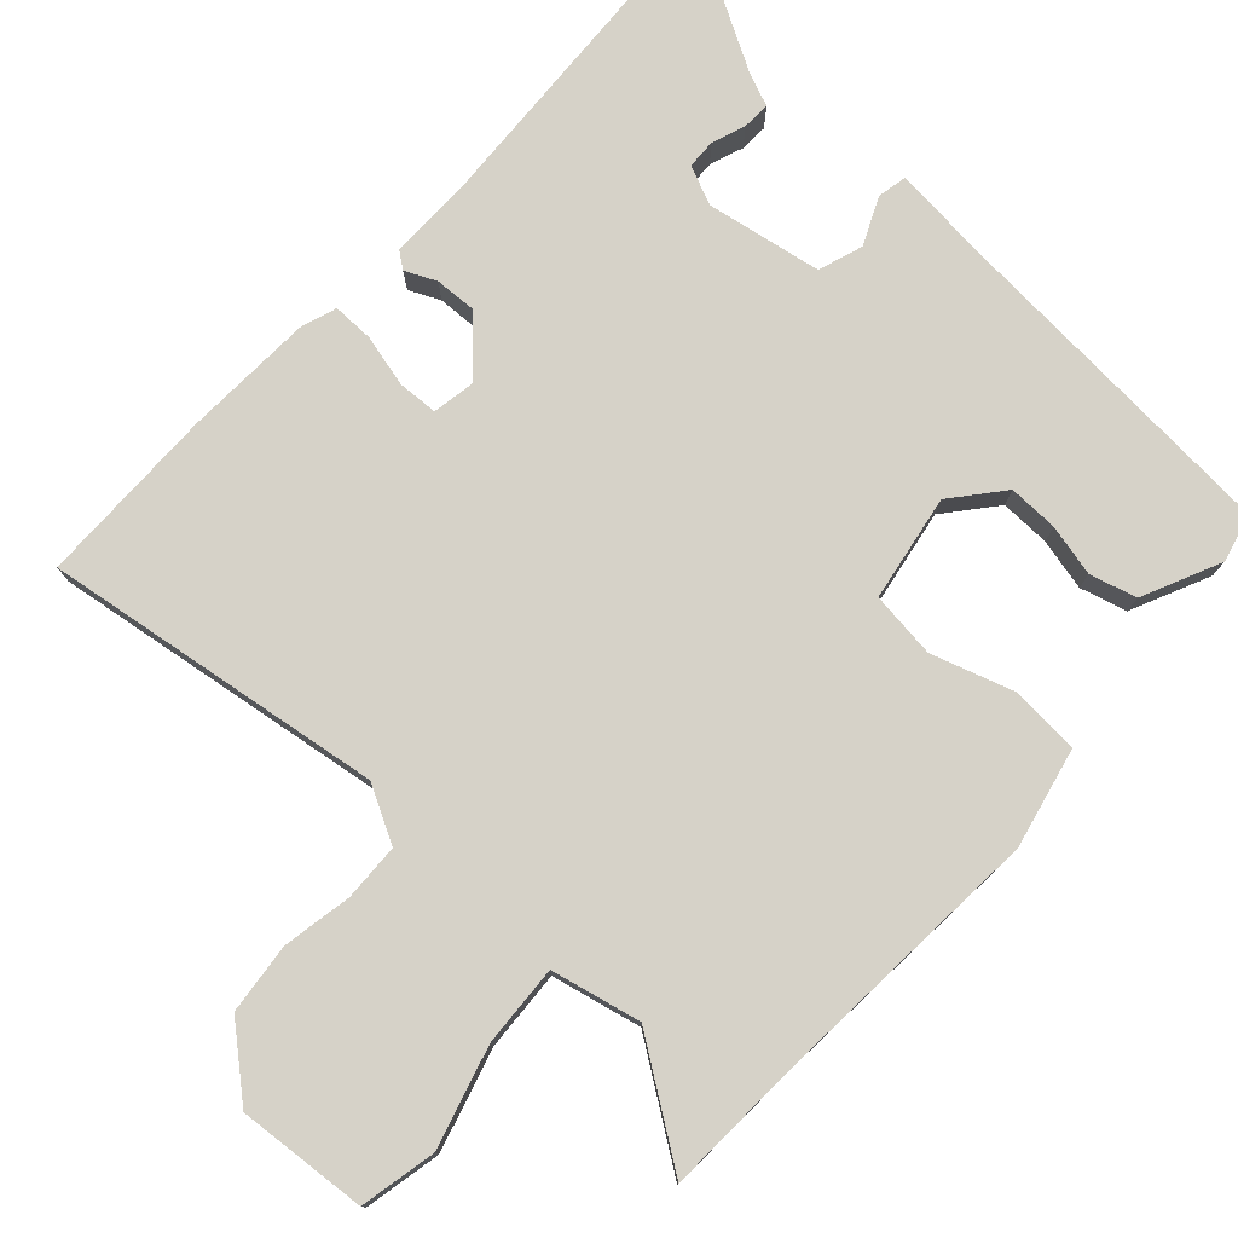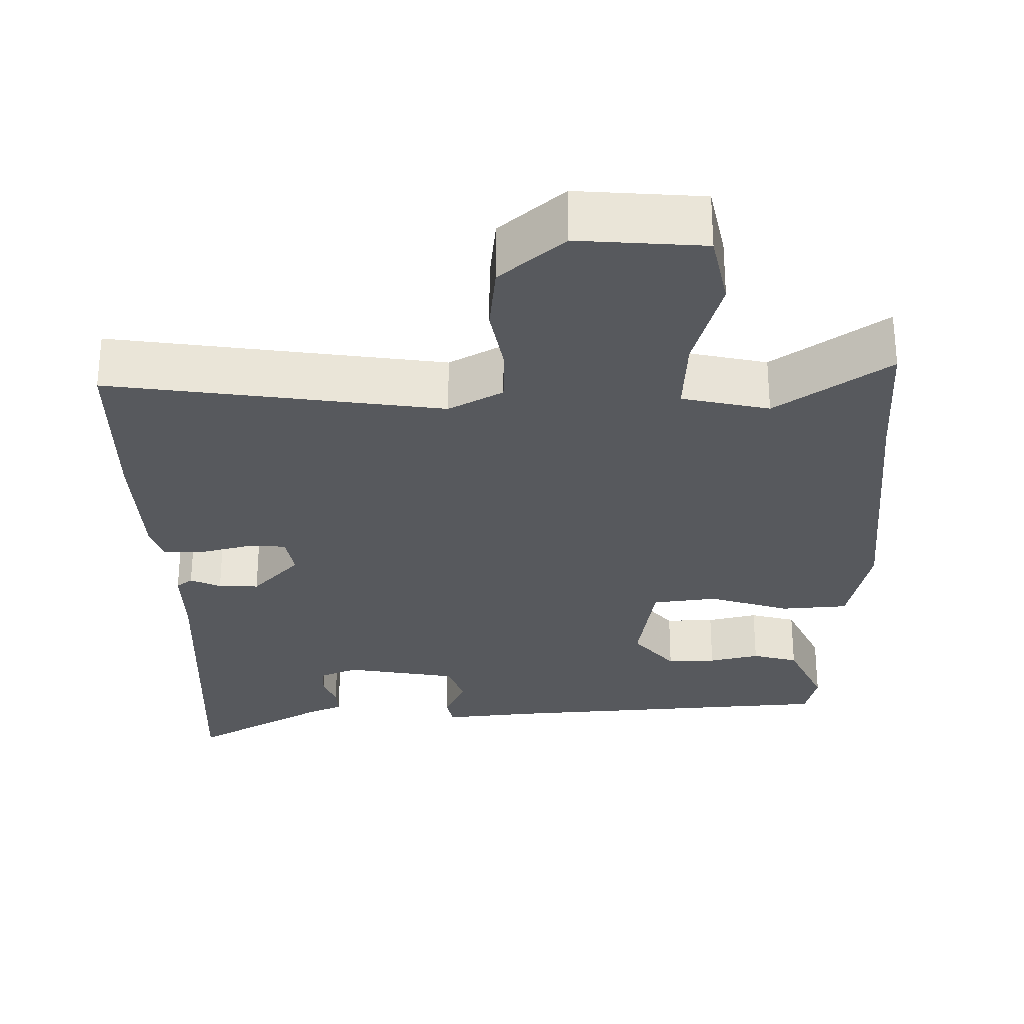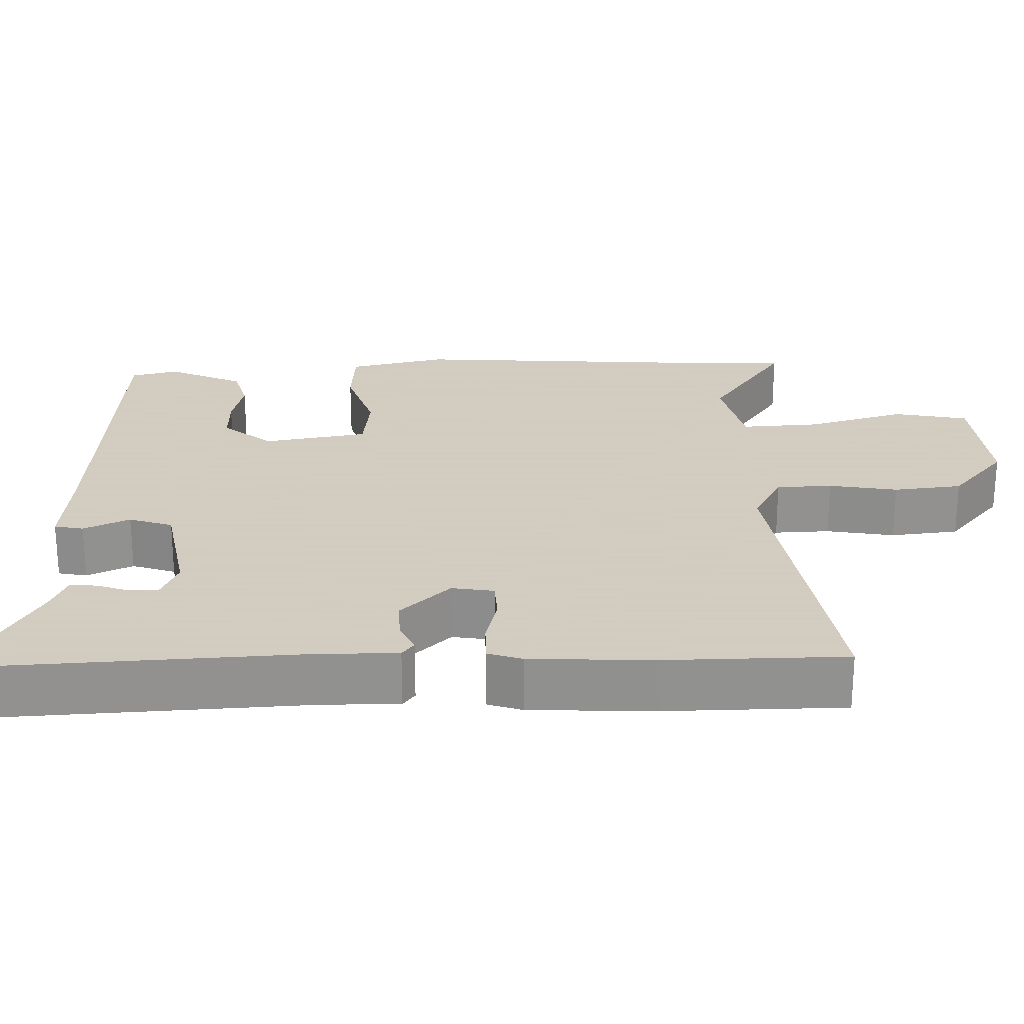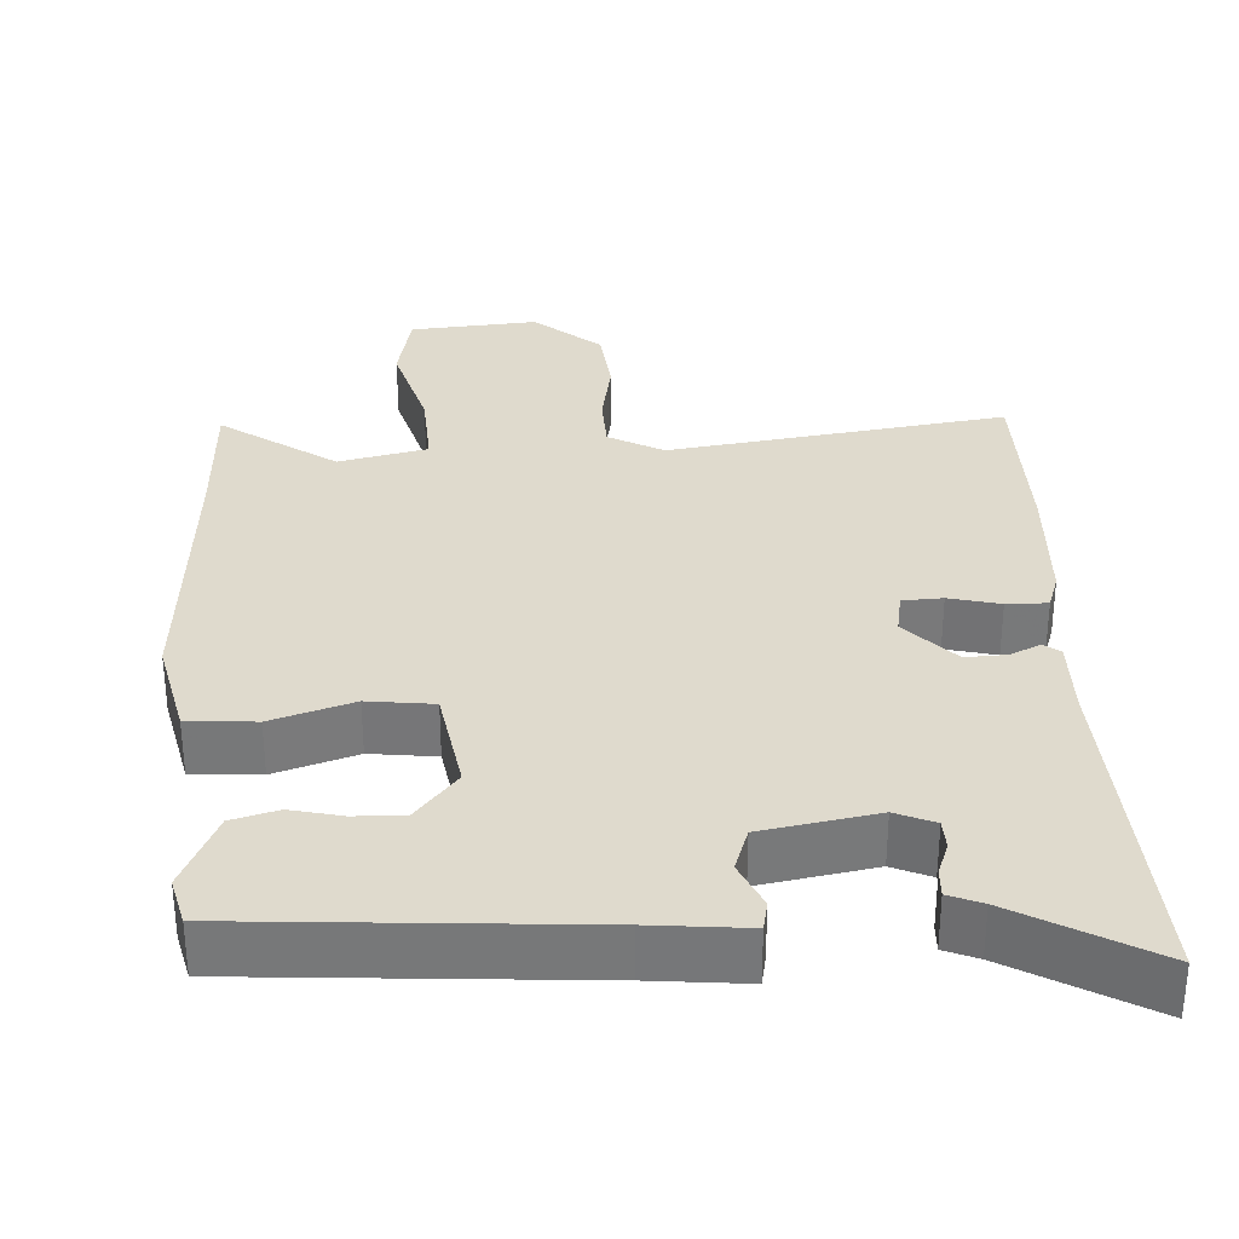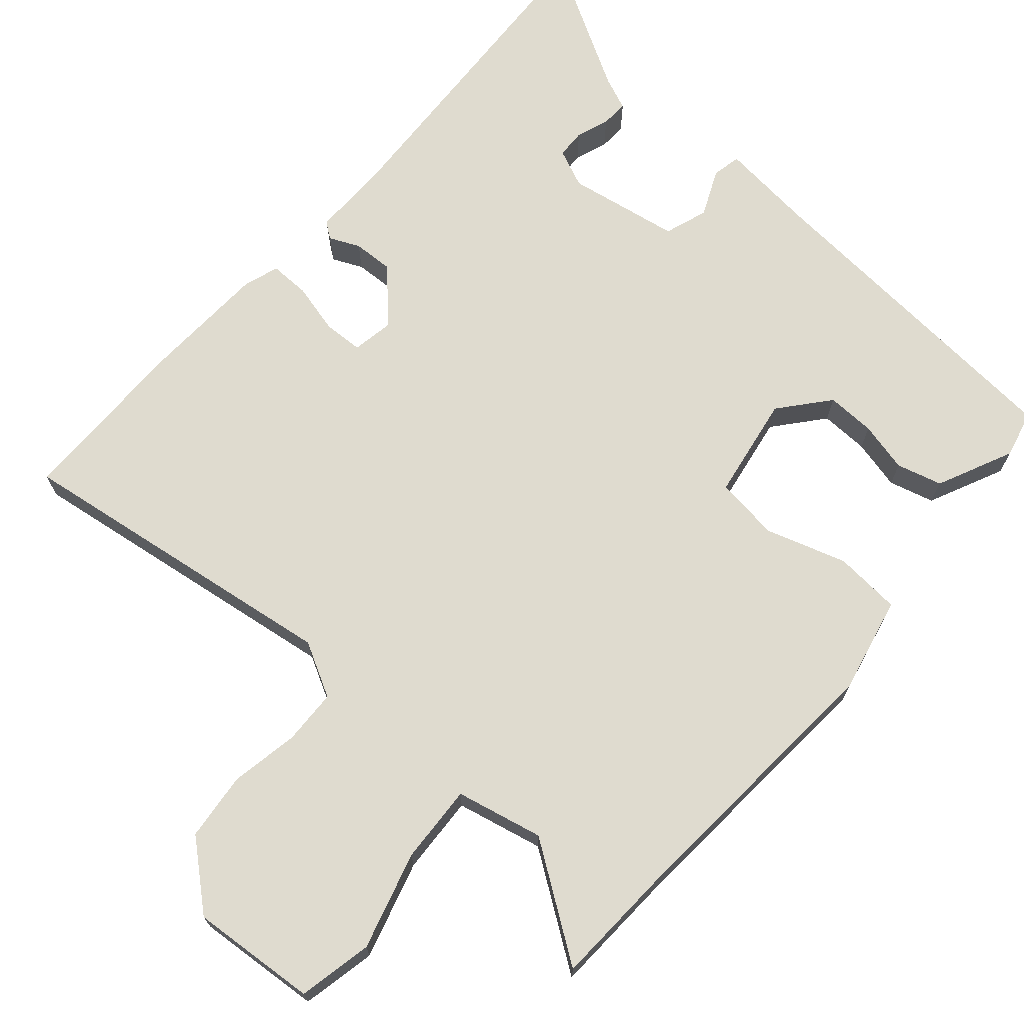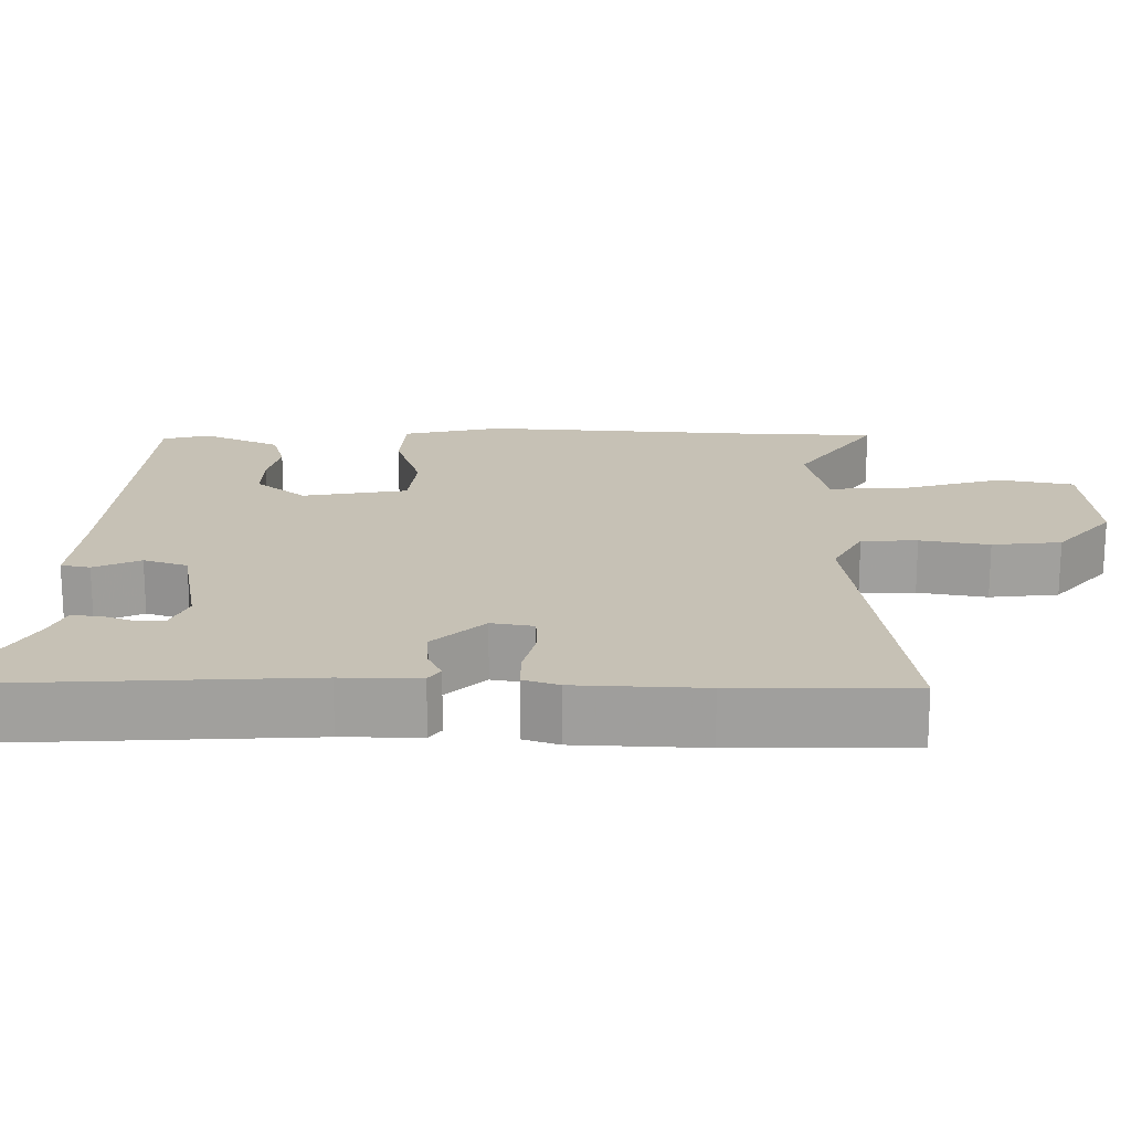
<metadata>
{"format":"obj","ext":"obj","renderer":"f3d","projection":"perspective","resolution":1024,"background":"white","views":[{"elev":77.5,"azim":-138.0,"up":"+Y"},{"elev":-29.1,"azim":-179.5,"up":"+Y"},{"elev":24.3,"azim":87.8,"up":"+Y"},{"elev":32.6,"azim":-3.6,"up":"+Y"},{"elev":70.4,"azim":-139.2,"up":"+Y"},{"elev":18.7,"azim":89.9,"up":"+Y"}]}
</metadata>
<code>
v -0.496 0.07 -0.573
v -0.505 0.07 -0.398
v -0.533 0.07 -0.04
v -0.505 0.07 0.089
v -0.417 0.07 0.096
v -0.311 0.07 0.063
v -0.226 0.07 0.074
v -0.204 0.07 0.211
v -0.258 0.07 0.275
v -0.322 0.07 0.273
v -0.388 0.07 0.257
v -0.448 0.07 0.273
v -0.495 0.07 0.373
v -0.48 0.07 0.435
v -0.039 0.07 0.469
v 0.085 0.07 0.482
v 0.093 0.07 0.444
v 0.066 0.07 0.383
v 0.086 0.07 0.326
v 0.234 0.07 0.301
v 0.284 0.07 0.323
v 0.285 0.07 0.361
v 0.269 0.07 0.404
v 0.267 0.07 0.44
v 0.31 0.07 0.458
v 0.487 0.07 0.56
v 0.468 0.07 0.116
v 0.47 0.07 0.014
v 0.449 0.07 -0.002
v 0.409 0.07 0.016
v 0.356 0.07 0.018
v 0.294 0.07 -0.049
v 0.304 0.07 -0.104
v 0.356 0.07 -0.106
v 0.422 0.07 -0.089
v 0.475 0.07 -0.088
v 0.491 0.07 -0.134
v 0.5 0.07 -0.301
v 0.5 0.07 -0.532
v 0.062 0.07 -0.472
v -0.009 0.07 -0.511
v -0.011 0.07 -0.584
v 0.006 0.07 -0.674
v -0.003 0.07 -0.764
v -0.087 0.07 -0.837
v -0.253 0.07 -0.825
v -0.274 0.07 -0.727
v -0.238 0.07 -0.598
v -0.233 0.07 -0.494
v -0.348 0.07 -0.469
v -0.496 0 -0.573
v -0.505 0 -0.398
v -0.533 0 -0.04
v -0.505 0 0.089
v -0.417 0 0.096
v -0.311 0 0.063
v -0.226 0 0.074
v -0.204 0 0.211
v -0.258 0 0.275
v -0.322 0 0.273
v -0.388 0 0.257
v -0.448 0 0.273
v -0.495 0 0.373
v -0.48 0 0.435
v -0.039 0 0.469
v 0.085 0 0.482
v 0.093 0 0.444
v 0.066 0 0.383
v 0.086 0 0.326
v 0.234 0 0.301
v 0.284 0 0.323
v 0.285 0 0.361
v 0.269 0 0.404
v 0.267 0 0.44
v 0.31 0 0.458
v 0.487 0 0.56
v 0.468 0 0.116
v 0.47 0 0.014
v 0.449 0 -0.002
v 0.409 0 0.016
v 0.356 0 0.018
v 0.294 0 -0.049
v 0.304 0 -0.104
v 0.356 0 -0.106
v 0.422 0 -0.089
v 0.475 0 -0.088
v 0.491 0 -0.134
v 0.5 0 -0.301
v 0.5 0 -0.532
v 0.062 0 -0.472
v -0.009 0 -0.511
v -0.011 0 -0.584
v 0.006 0 -0.674
v -0.003 0 -0.764
v -0.087 0 -0.837
v -0.253 0 -0.825
v -0.274 0 -0.727
v -0.238 0 -0.598
v -0.233 0 -0.494
v -0.348 0 -0.469
f 45 46 47 48
f 45 48 49
f 42 43 44 45
f 41 42 45 49
f 40 41 49 50
f 38 39 40
f 37 38 40 50
f 34 35 36 37
f 33 34 37 50
f 27 28 29 30
f 25 26 27 30
f 25 30 31
f 22 23 24 25
f 21 22 25 31
f 20 21 31 32
f 15 16 17 18
f 15 18 19
f 14 15 19
f 13 14 19
f 10 11 12 13
f 9 10 13 19
f 8 9 19 20
f 3 4 5 6
f 2 3 6 7
f 50 1 2 7
f 32 33 50 7
f 7 8 20 32
f 98 97 96 95
f 99 98 95
f 95 94 93 92
f 99 95 92 91
f 100 99 91 90
f 90 89 88
f 100 90 88 87
f 87 86 85 84
f 100 87 84 83
f 80 79 78 77
f 80 77 76 75
f 81 80 75
f 75 74 73 72
f 81 75 72 71
f 82 81 71 70
f 68 67 66 65
f 69 68 65
f 69 65 64
f 69 64 63
f 63 62 61 60
f 69 63 60 59
f 70 69 59 58
f 56 55 54 53
f 57 56 53 52
f 57 52 51 100
f 57 100 83 82
f 82 70 58 57
f 1 51 52 2
f 2 52 53 3
f 3 53 54 4
f 4 54 55 5
f 5 55 56 6
f 6 56 57 7
f 7 57 58 8
f 8 58 59 9
f 9 59 60 10
f 10 60 61 11
f 11 61 62 12
f 12 62 63 13
f 13 63 64 14
f 14 64 65 15
f 15 65 66 16
f 16 66 67 17
f 17 67 68 18
f 18 68 69 19
f 19 69 70 20
f 20 70 71 21
f 21 71 72 22
f 22 72 73 23
f 23 73 74 24
f 24 74 75 25
f 25 75 76 26
f 26 76 77 27
f 27 77 78 28
f 28 78 79 29
f 29 79 80 30
f 30 80 81 31
f 31 81 82 32
f 32 82 83 33
f 33 83 84 34
f 34 84 85 35
f 35 85 86 36
f 36 86 87 37
f 37 87 88 38
f 38 88 89 39
f 39 89 90 40
f 40 90 91 41
f 41 91 92 42
f 42 92 93 43
f 43 93 94 44
f 44 94 95 45
f 45 95 96 46
f 46 96 97 47
f 47 97 98 48
f 48 98 99 49
f 49 99 100 50
f 50 100 51 1

</code>
